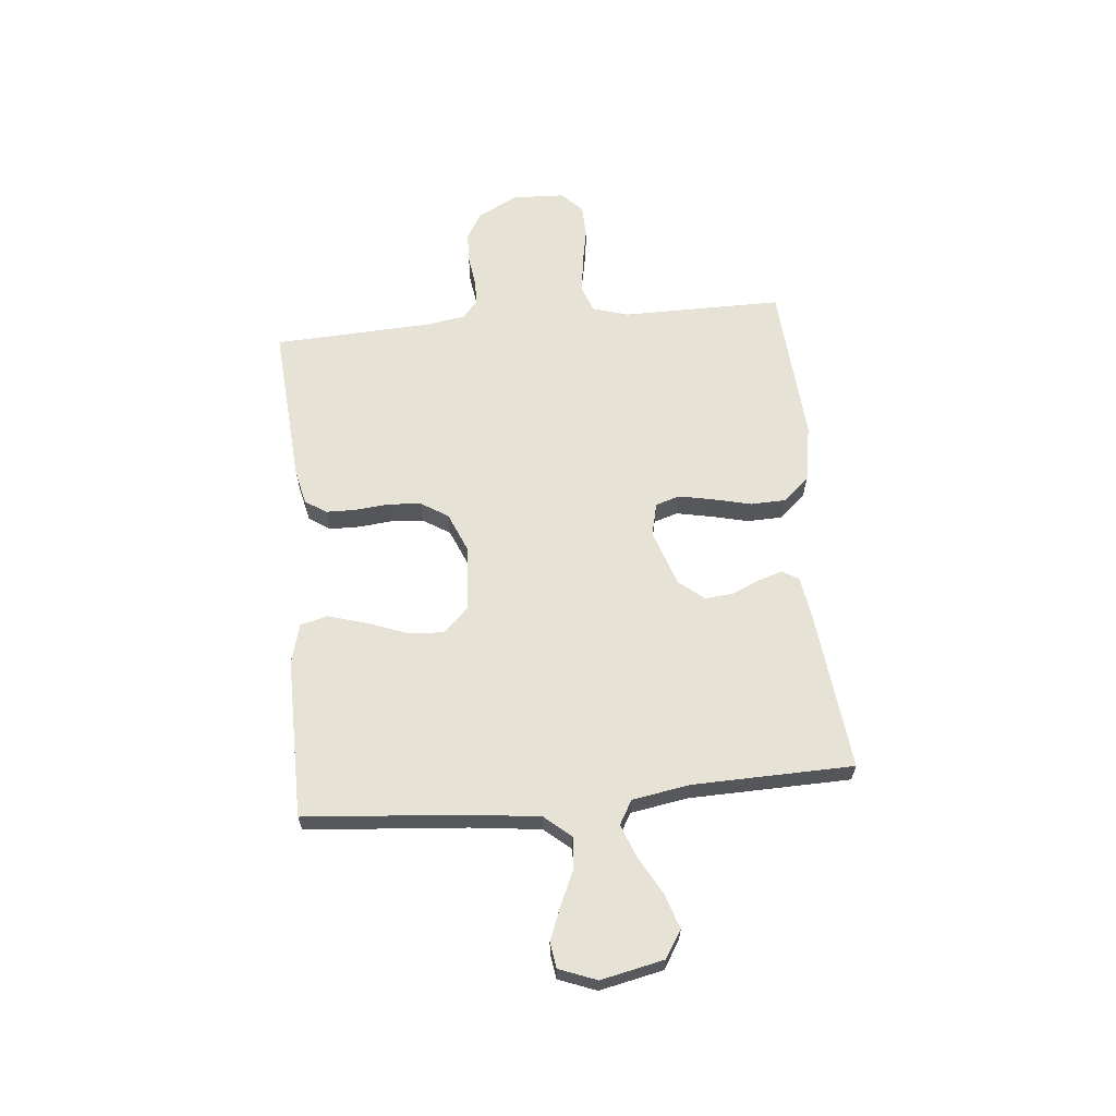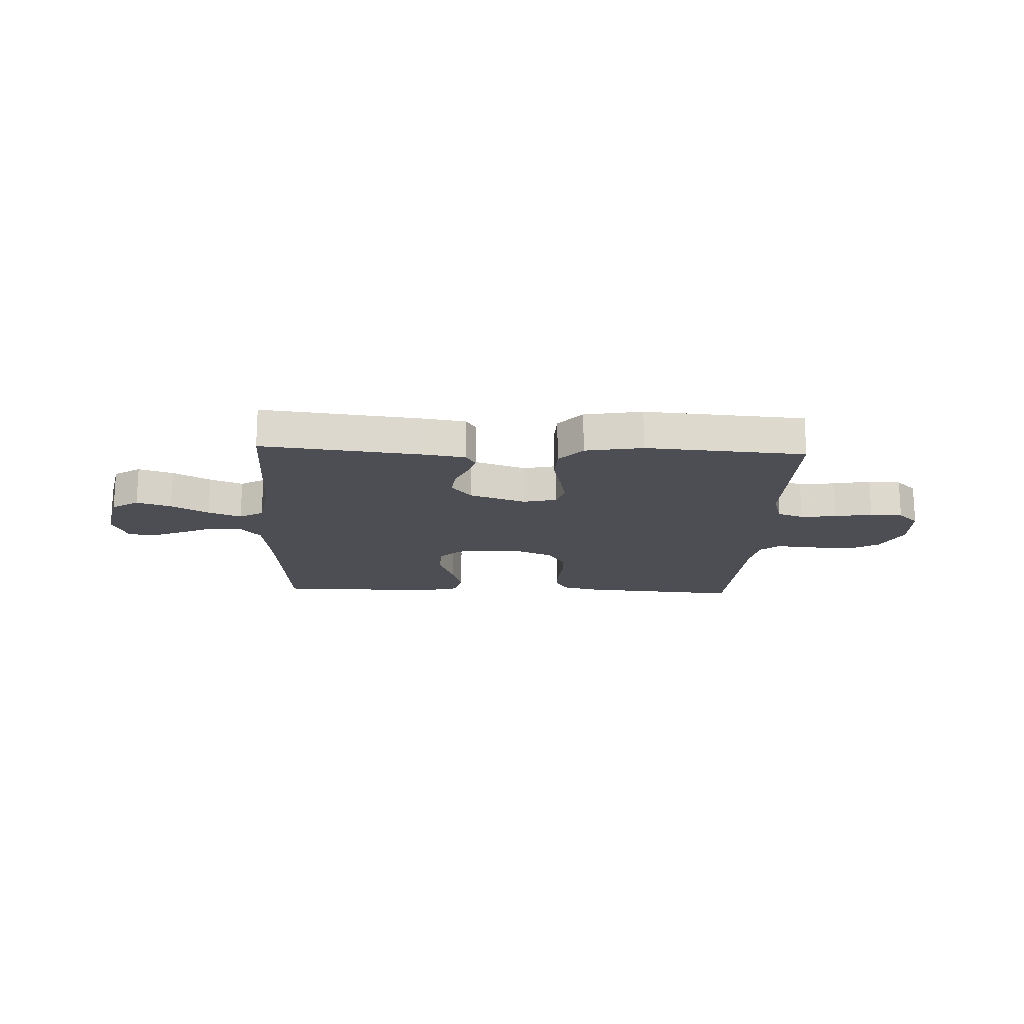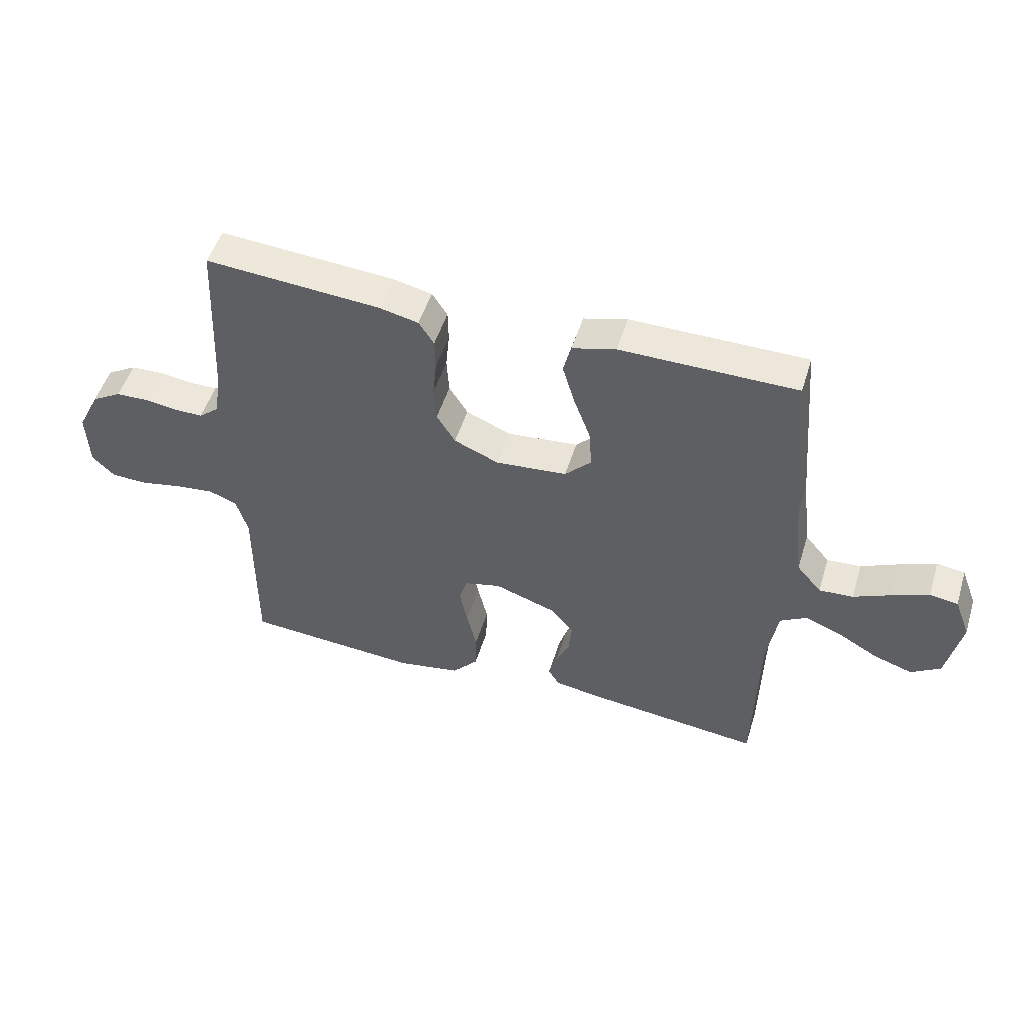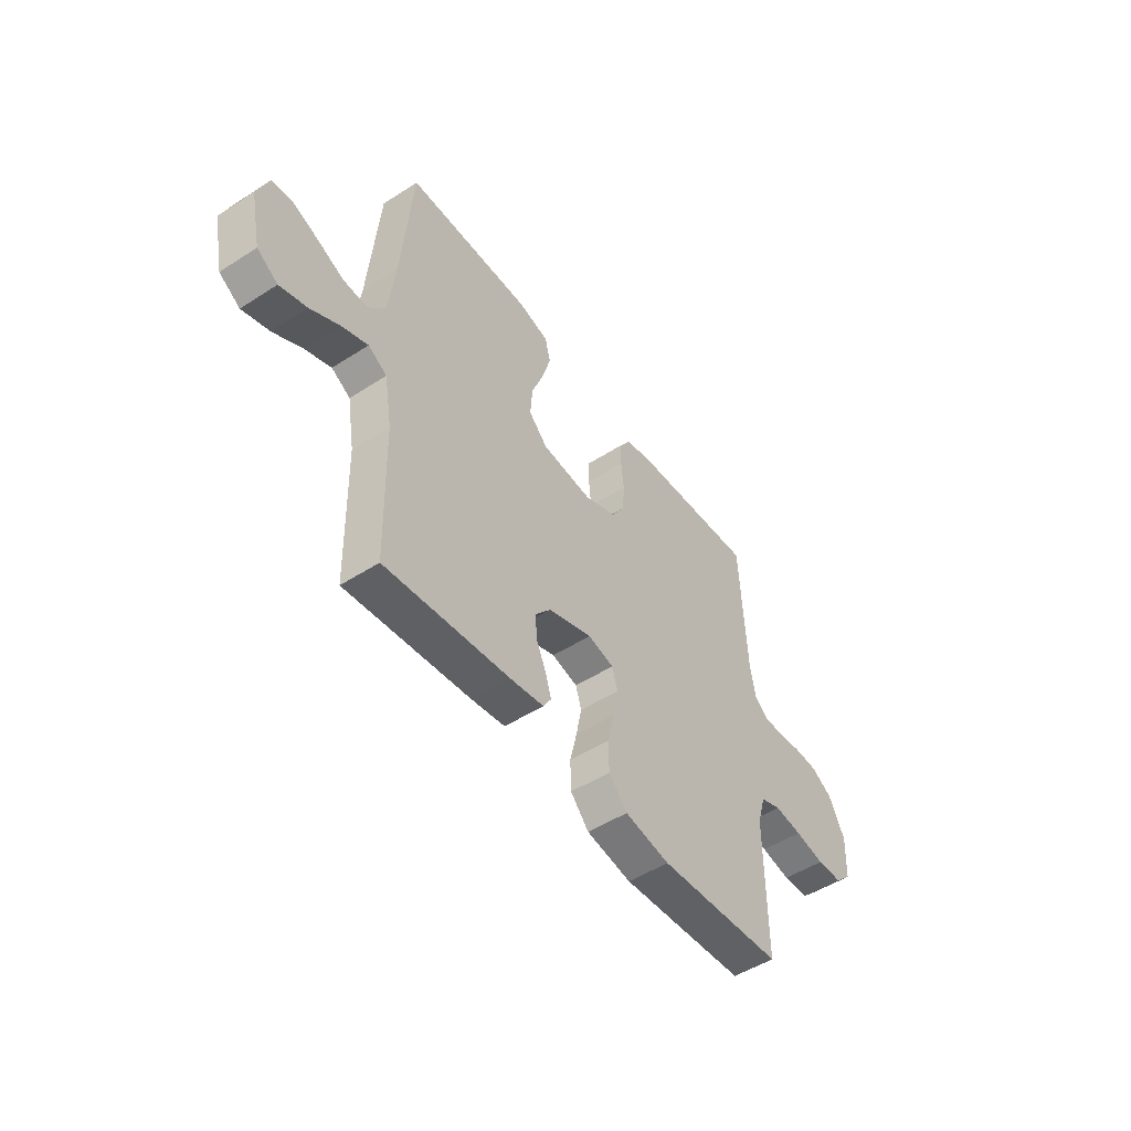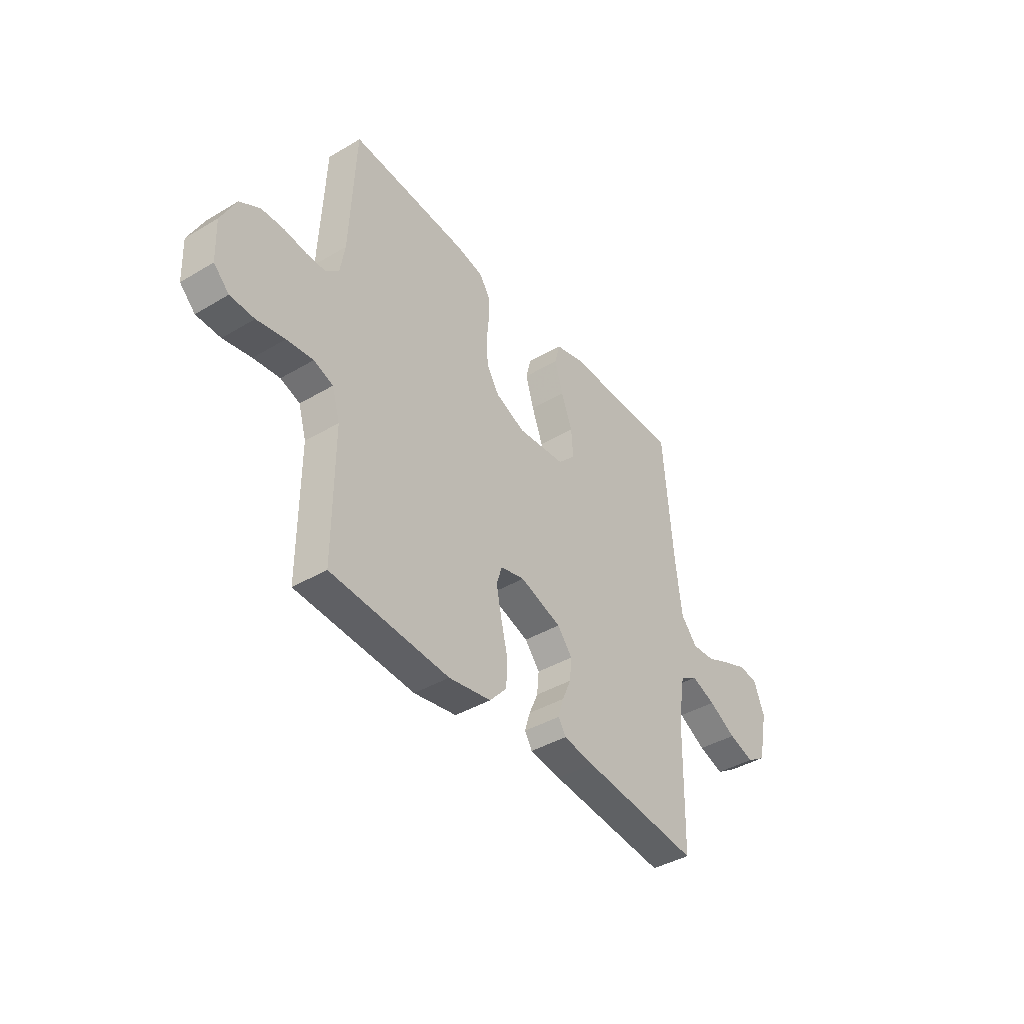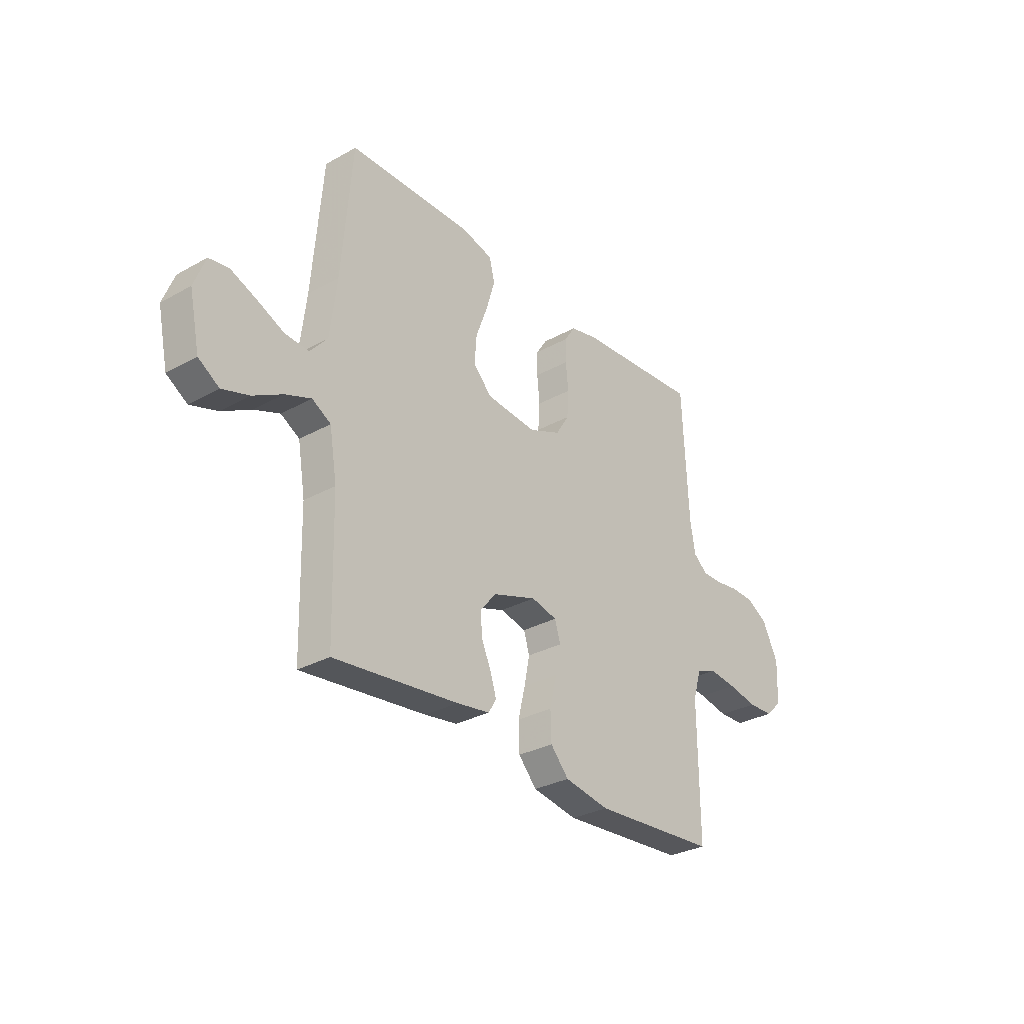
<metadata>
{"format":"obj","ext":"obj","renderer":"f3d","projection":"perspective","resolution":1024,"background":"white","views":[{"elev":63.3,"azim":84.5,"up":"+Y"},{"elev":-17.3,"azim":177.4,"up":"+Y"},{"elev":50.5,"azim":17.0,"up":"+Z"},{"elev":-50.1,"azim":125.3,"up":"+Z"},{"elev":-40.7,"azim":-54.0,"up":"+Z"},{"elev":-30.5,"azim":128.8,"up":"+Z"}]}
</metadata>
<code>
v 0.5 0.07 0.5
v 0.525 0.07 0.2
v 0.541 0.07 0.068
v 0.583 0.07 0.019
v 0.641 0.07 0.023
v 0.705 0.07 0.052
v 0.767 0.07 0.077
v 0.815 0.07 0.07
v 0.842 0.07 0
v 0.817 0.07 -0.118
v 0.767 0.07 -0.15
v 0.702 0.07 -0.129
v 0.632 0.07 -0.09
v 0.57 0.07 -0.066
v 0.525 0.07 -0.092
v 0.507 0.07 -0.2
v 0.5 0.07 -0.5
v 0.2 0.07 -0.467
v 0.121 0.07 -0.455
v 0.102 0.07 -0.424
v 0.116 0.07 -0.379
v 0.139 0.07 -0.327
v 0.144 0.07 -0.274
v 0.106 0.07 -0.227
v 0 0.07 -0.191
v -0.062 0.07 -0.206
v -0.076 0.07 -0.251
v -0.063 0.07 -0.316
v -0.046 0.07 -0.387
v -0.048 0.07 -0.453
v -0.092 0.07 -0.502
v -0.2 0.07 -0.521
v -0.5 0.07 -0.5
v -0.499 0.07 -0.2
v -0.519 0.07 -0.133
v -0.568 0.07 -0.115
v -0.635 0.07 -0.123
v -0.706 0.07 -0.137
v -0.767 0.07 -0.135
v -0.806 0.07 -0.097
v -0.81 0.07 0
v -0.772 0.07 0.076
v -0.721 0.07 0.106
v -0.664 0.07 0.108
v -0.608 0.07 0.1
v -0.56 0.07 0.1
v -0.526 0.07 0.128
v -0.514 0.07 0.2
v -0.5 0.07 0.5
v -0.2 0.07 0.478
v -0.133 0.07 0.463
v -0.107 0.07 0.423
v -0.106 0.07 0.368
v -0.112 0.07 0.305
v -0.108 0.07 0.243
v -0.076 0.07 0.192
v 0 0.07 0.16
v 0.122 0.07 0.171
v 0.167 0.07 0.217
v 0.162 0.07 0.284
v 0.134 0.07 0.359
v 0.113 0.07 0.43
v 0.126 0.07 0.482
v 0.2 0.07 0.502
v 0.5 0 0.5
v 0.525 0 0.2
v 0.541 0 0.068
v 0.583 0 0.019
v 0.641 0 0.023
v 0.705 0 0.052
v 0.767 0 0.077
v 0.815 0 0.07
v 0.842 0 0
v 0.817 0 -0.118
v 0.767 0 -0.15
v 0.702 0 -0.129
v 0.632 0 -0.09
v 0.57 0 -0.066
v 0.525 0 -0.092
v 0.507 0 -0.2
v 0.5 0 -0.5
v 0.2 0 -0.467
v 0.121 0 -0.455
v 0.102 0 -0.424
v 0.116 0 -0.379
v 0.139 0 -0.327
v 0.144 0 -0.274
v 0.106 0 -0.227
v 0 0 -0.191
v -0.062 0 -0.206
v -0.076 0 -0.251
v -0.063 0 -0.316
v -0.046 0 -0.387
v -0.048 0 -0.453
v -0.092 0 -0.502
v -0.2 0 -0.521
v -0.5 0 -0.5
v -0.499 0 -0.2
v -0.519 0 -0.133
v -0.568 0 -0.115
v -0.635 0 -0.123
v -0.706 0 -0.137
v -0.767 0 -0.135
v -0.806 0 -0.097
v -0.81 0 0
v -0.772 0 0.076
v -0.721 0 0.106
v -0.664 0 0.108
v -0.608 0 0.1
v -0.56 0 0.1
v -0.526 0 0.128
v -0.514 0 0.2
v -0.5 0 0.5
v -0.2 0 0.478
v -0.133 0 0.463
v -0.107 0 0.423
v -0.106 0 0.368
v -0.112 0 0.305
v -0.108 0 0.243
v -0.076 0 0.192
v 0 0 0.16
v 0.122 0 0.171
v 0.167 0 0.217
v 0.162 0 0.284
v 0.134 0 0.359
v 0.113 0 0.43
v 0.126 0 0.482
v 0.2 0 0.502
f 64 1 2
f 63 64 2
f 62 63 2
f 61 62 2
f 60 61 2
f 59 60 2 3
f 58 59 3 4
f 57 58 4
f 52 53 54
f 51 52 54
f 50 51 54
f 49 50 54
f 48 49 54
f 47 48 54 55
f 46 47 55 56
f 43 44 45
f 42 43 45
f 41 42 45
f 40 41 45
f 39 40 45
f 38 39 45
f 37 38 45
f 36 37 45 46
f 46 56 57
f 36 46 57
f 35 36 57
f 32 33 34
f 31 32 34
f 30 31 34
f 29 30 34
f 28 29 34
f 27 28 34 35
f 20 21 22
f 19 20 22
f 18 19 22
f 17 18 22
f 16 17 22
f 15 16 22 23
f 14 15 23 24
f 11 12 13
f 10 11 13
f 9 10 13
f 8 9 13
f 7 8 13
f 6 7 13
f 5 6 13
f 4 5 13 14
f 14 24 25
f 4 14 25
f 57 4 25
f 26 27 35 57
f 25 26 57
f 66 65 128
f 66 128 127
f 66 127 126
f 66 126 125
f 66 125 124
f 67 66 124 123
f 68 67 123 122
f 68 122 121
f 118 117 116
f 118 116 115
f 118 115 114
f 118 114 113
f 118 113 112
f 119 118 112 111
f 120 119 111 110
f 109 108 107
f 109 107 106
f 109 106 105
f 109 105 104
f 109 104 103
f 109 103 102
f 109 102 101
f 110 109 101 100
f 121 120 110
f 121 110 100
f 121 100 99
f 98 97 96
f 98 96 95
f 98 95 94
f 98 94 93
f 98 93 92
f 99 98 92 91
f 86 85 84
f 86 84 83
f 86 83 82
f 86 82 81
f 86 81 80
f 87 86 80 79
f 88 87 79 78
f 77 76 75
f 77 75 74
f 77 74 73
f 77 73 72
f 77 72 71
f 77 71 70
f 77 70 69
f 78 77 69 68
f 89 88 78
f 89 78 68
f 89 68 121
f 121 99 91 90
f 121 90 89
f 1 65 66 2
f 2 66 67 3
f 3 67 68 4
f 4 68 69 5
f 5 69 70 6
f 6 70 71 7
f 7 71 72 8
f 8 72 73 9
f 9 73 74 10
f 10 74 75 11
f 11 75 76 12
f 12 76 77 13
f 13 77 78 14
f 14 78 79 15
f 15 79 80 16
f 16 80 81 17
f 17 81 82 18
f 18 82 83 19
f 19 83 84 20
f 20 84 85 21
f 21 85 86 22
f 22 86 87 23
f 23 87 88 24
f 24 88 89 25
f 25 89 90 26
f 26 90 91 27
f 27 91 92 28
f 28 92 93 29
f 29 93 94 30
f 30 94 95 31
f 31 95 96 32
f 32 96 97 33
f 33 97 98 34
f 34 98 99 35
f 35 99 100 36
f 36 100 101 37
f 37 101 102 38
f 38 102 103 39
f 39 103 104 40
f 40 104 105 41
f 41 105 106 42
f 42 106 107 43
f 43 107 108 44
f 44 108 109 45
f 45 109 110 46
f 46 110 111 47
f 47 111 112 48
f 48 112 113 49
f 49 113 114 50
f 50 114 115 51
f 51 115 116 52
f 52 116 117 53
f 53 117 118 54
f 54 118 119 55
f 55 119 120 56
f 56 120 121 57
f 57 121 122 58
f 58 122 123 59
f 59 123 124 60
f 60 124 125 61
f 61 125 126 62
f 62 126 127 63
f 63 127 128 64
f 64 128 65 1

</code>
